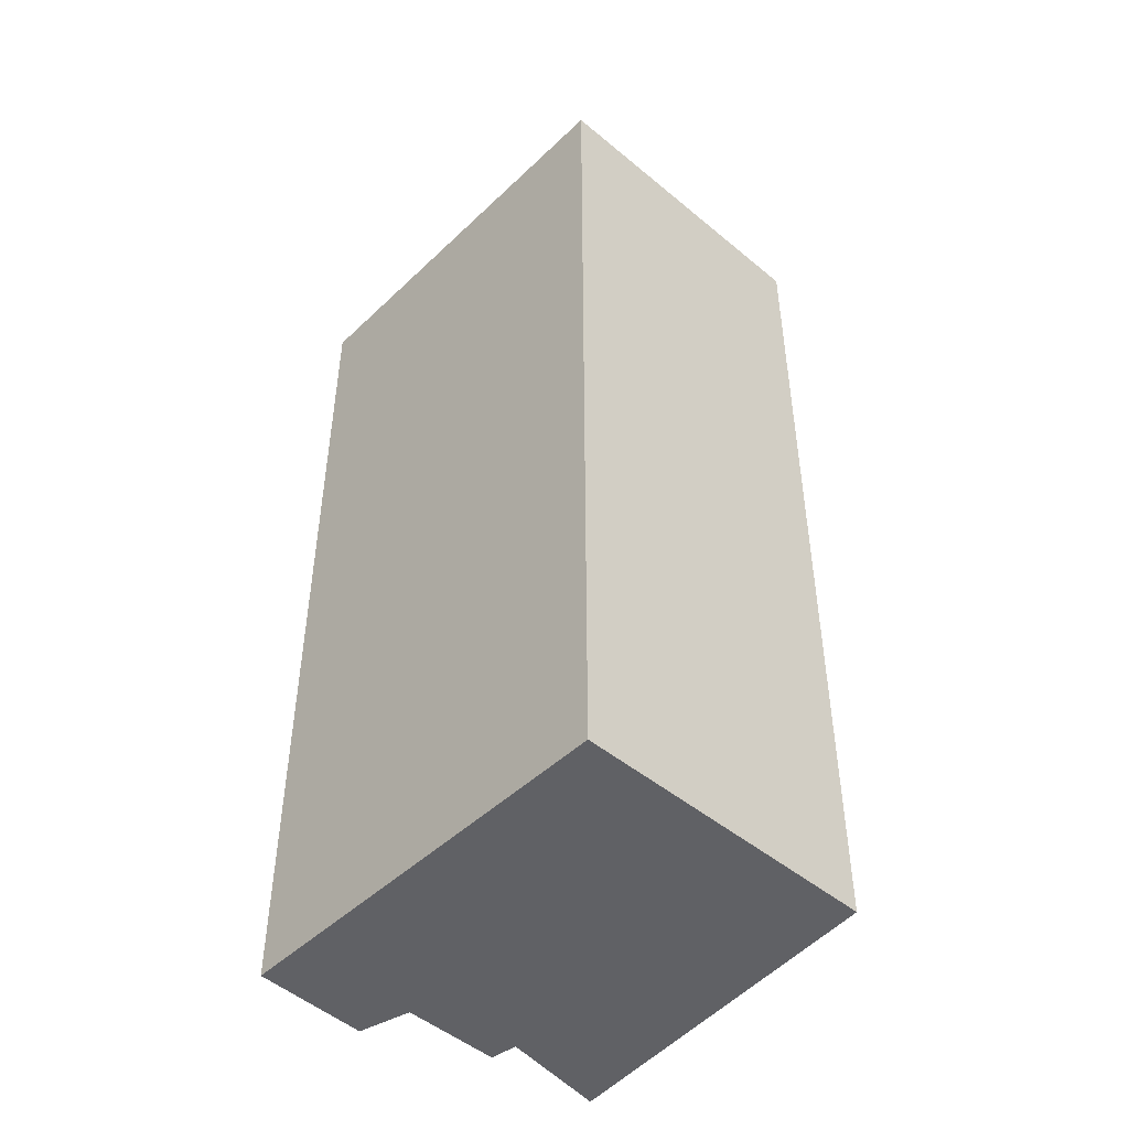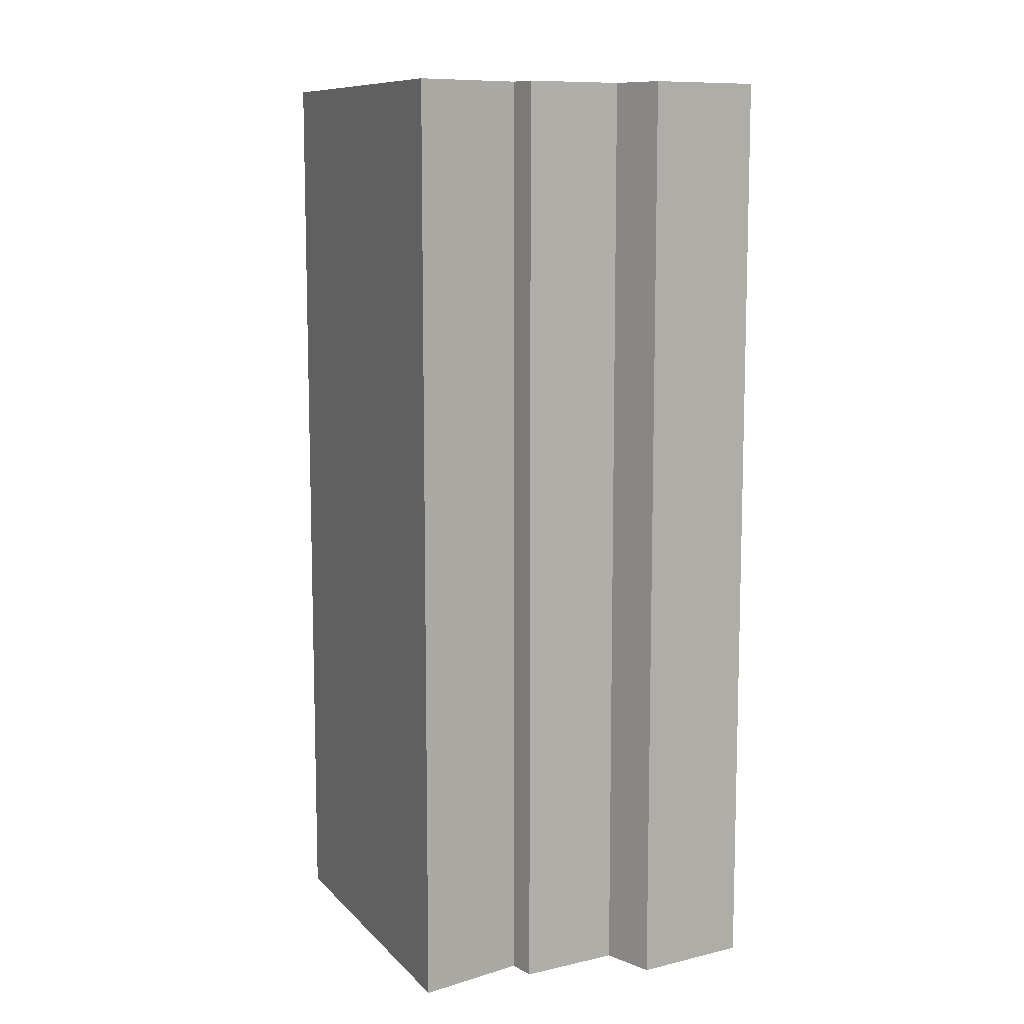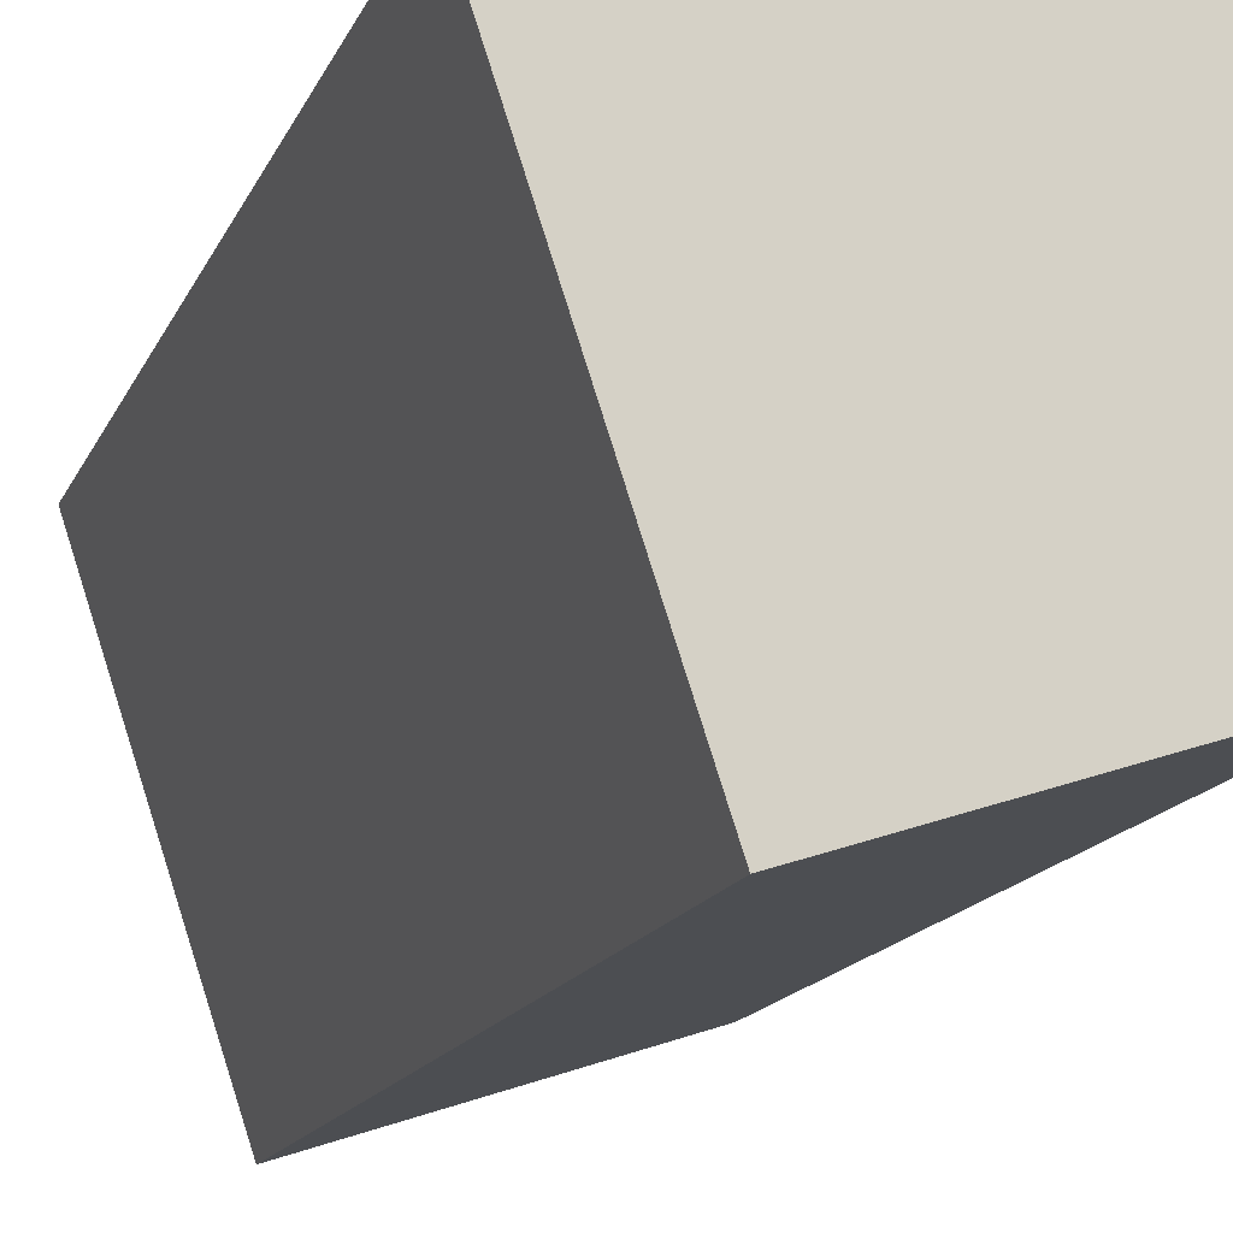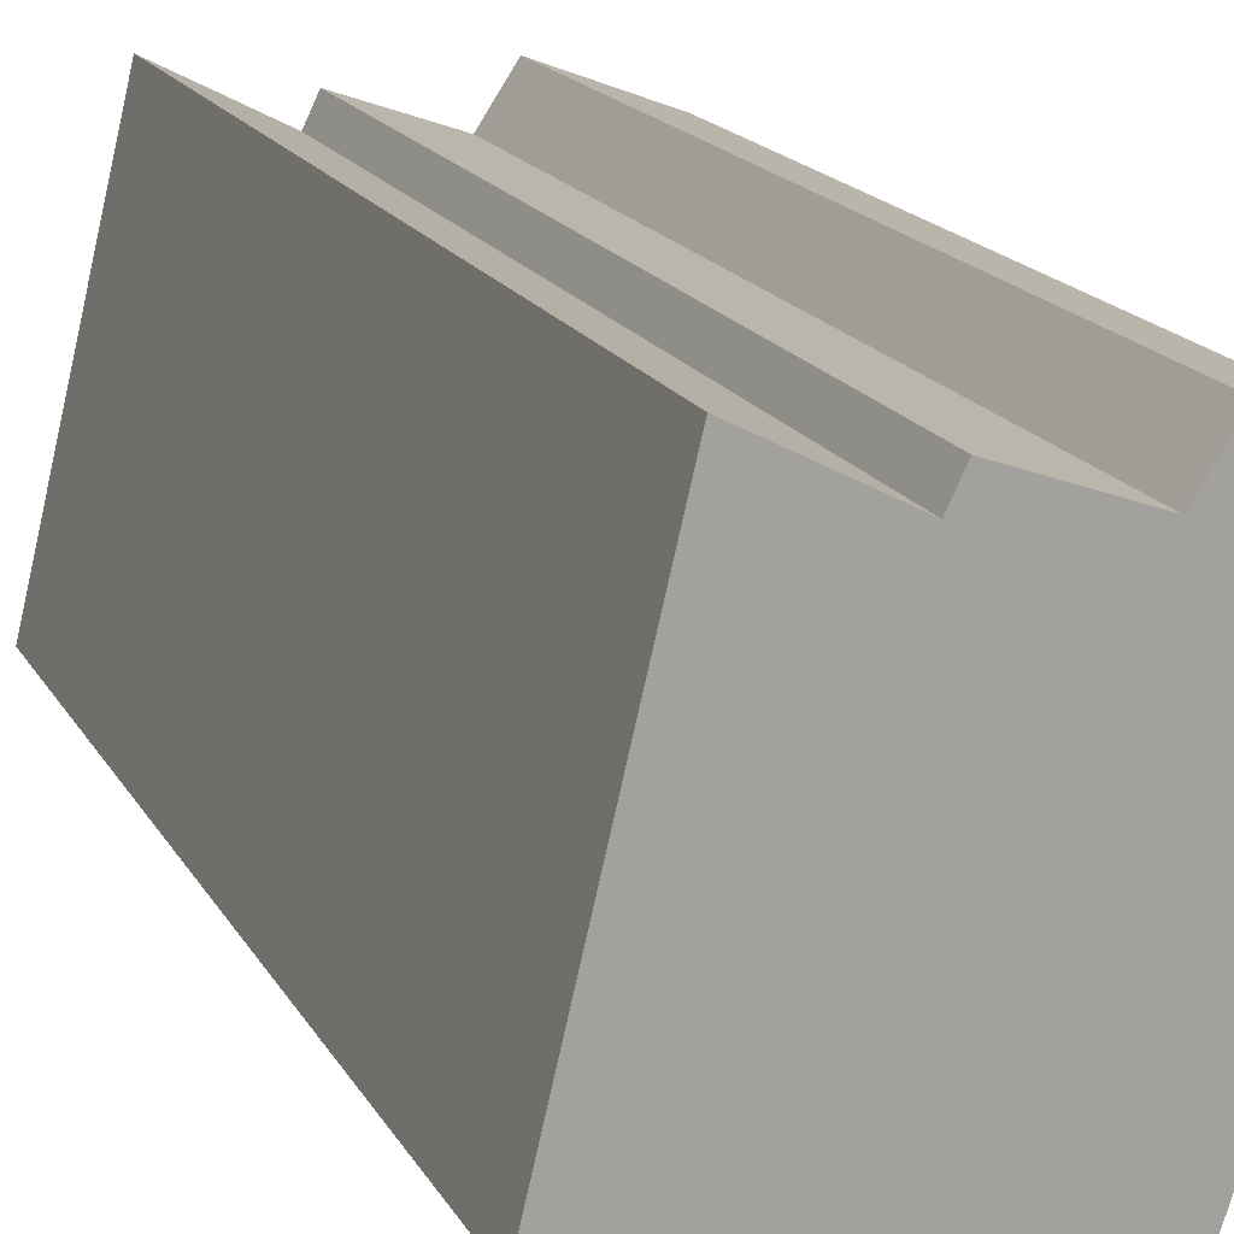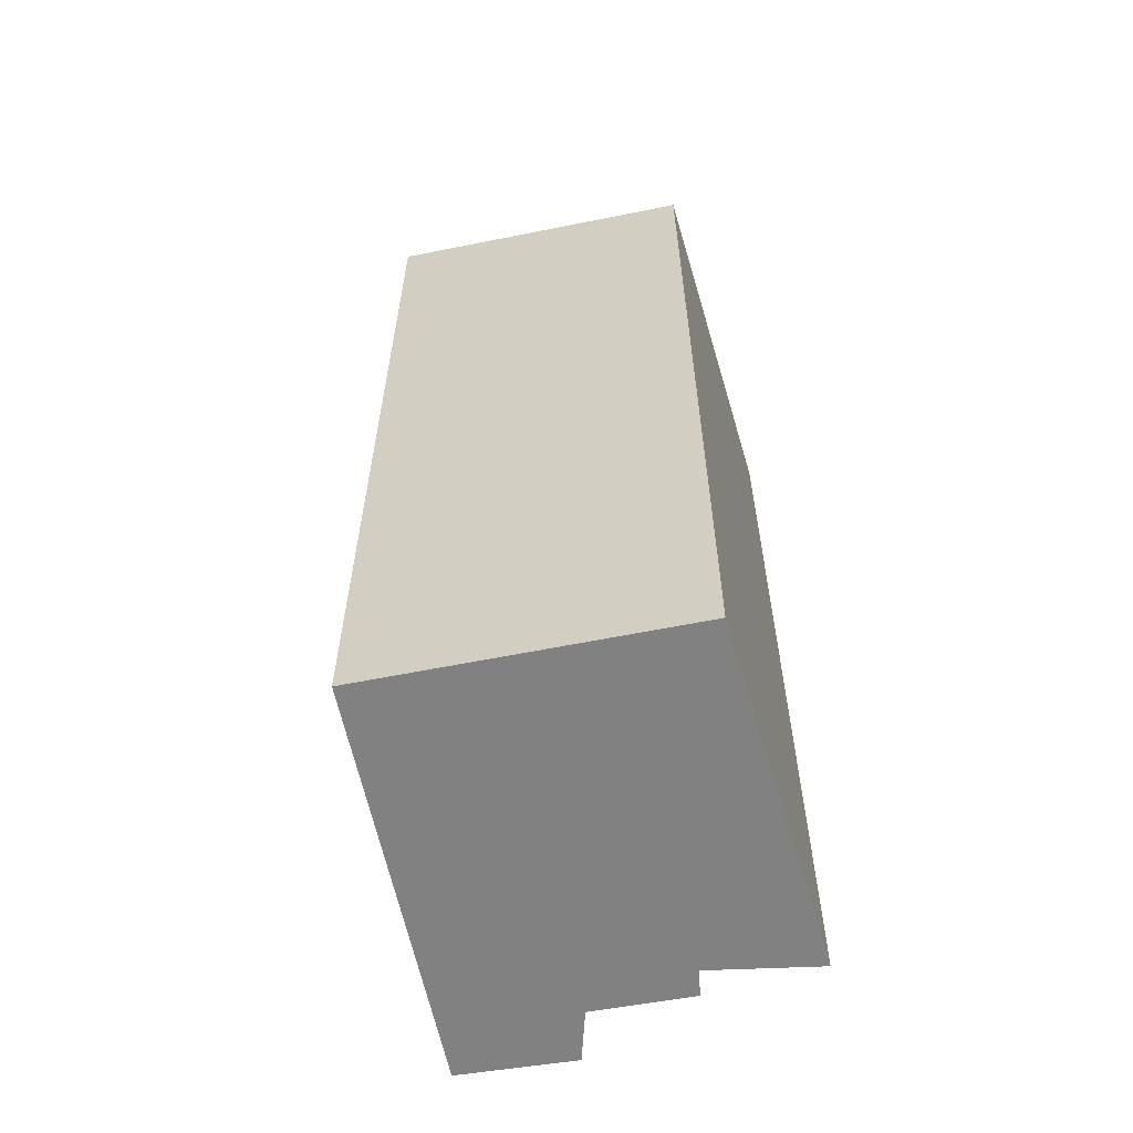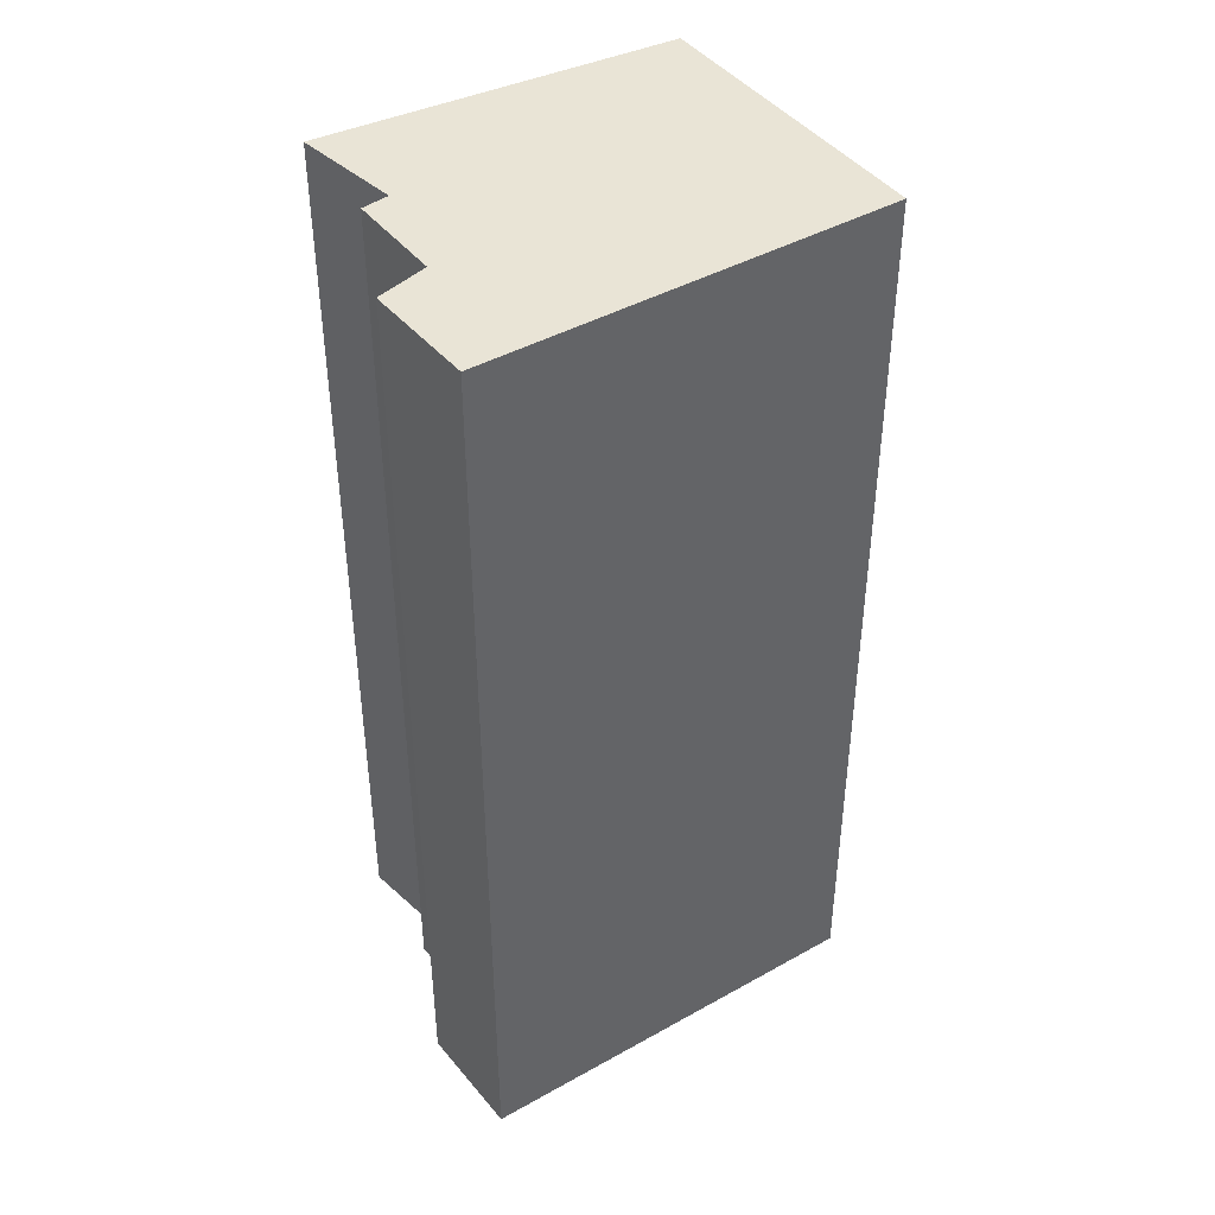
<metadata>
{"format":"obj","ext":"obj","renderer":"f3d","projection":"perspective","resolution":1024,"background":"white","views":[{"elev":-47.5,"azim":155.2,"up":"+Y"},{"elev":10.0,"azim":-10.7,"up":"+Y"},{"elev":-14.6,"azim":163.4,"up":"+Z"},{"elev":16.6,"azim":-19.9,"up":"+Z"},{"elev":-60.5,"azim":-150.1,"up":"+Y"},{"elev":42.5,"azim":74.5,"up":"+Y"}]}
</metadata>
<code>
v  0.442 4.883 1.853
v  0.832 4.883 -0.275
v  0 4.883 2.99e-16
v  1.573 4.883 -0.52
v  0.968 4.883 1.58
v  1.532 4.883 1.537
v  2.262 4.883 1.562
v  1.032 4.883 1.713
v  1.691 4.883 1.779
v  1.691 -1.089e-16 1.779
v  2.262 -9.564e-17 1.562
v  1.032 -1.049e-16 1.713
v  1.532 -9.411e-17 1.537
v  1.573 3.184e-17 -0.52
v  0 0 0
v  0.832 1.684e-17 -0.275
v  0.442 -1.135e-16 1.853
v  0.968 -9.675e-17 1.58
g defaultobject
f 1 2 3
f 2 1 4
f 4 1 5
f 4 5 6
f 4 6 7
f 6 5 8
f 7 6 9
f 10 7 9
f 7 10 11
f 12 6 8
f 6 12 13
f 11 4 7
f 4 11 14
f 14 2 4
f 2 14 3
f 3 14 15
f 15 14 16
f 15 1 3
f 1 15 17
f 17 5 1
f 5 17 18
f 18 8 5
f 8 18 12
f 13 9 6
f 9 13 10
f 14 13 18
f 13 14 11
f 18 13 12
f 13 11 10
f 16 17 15
f 17 16 14
f 17 14 18

</code>
